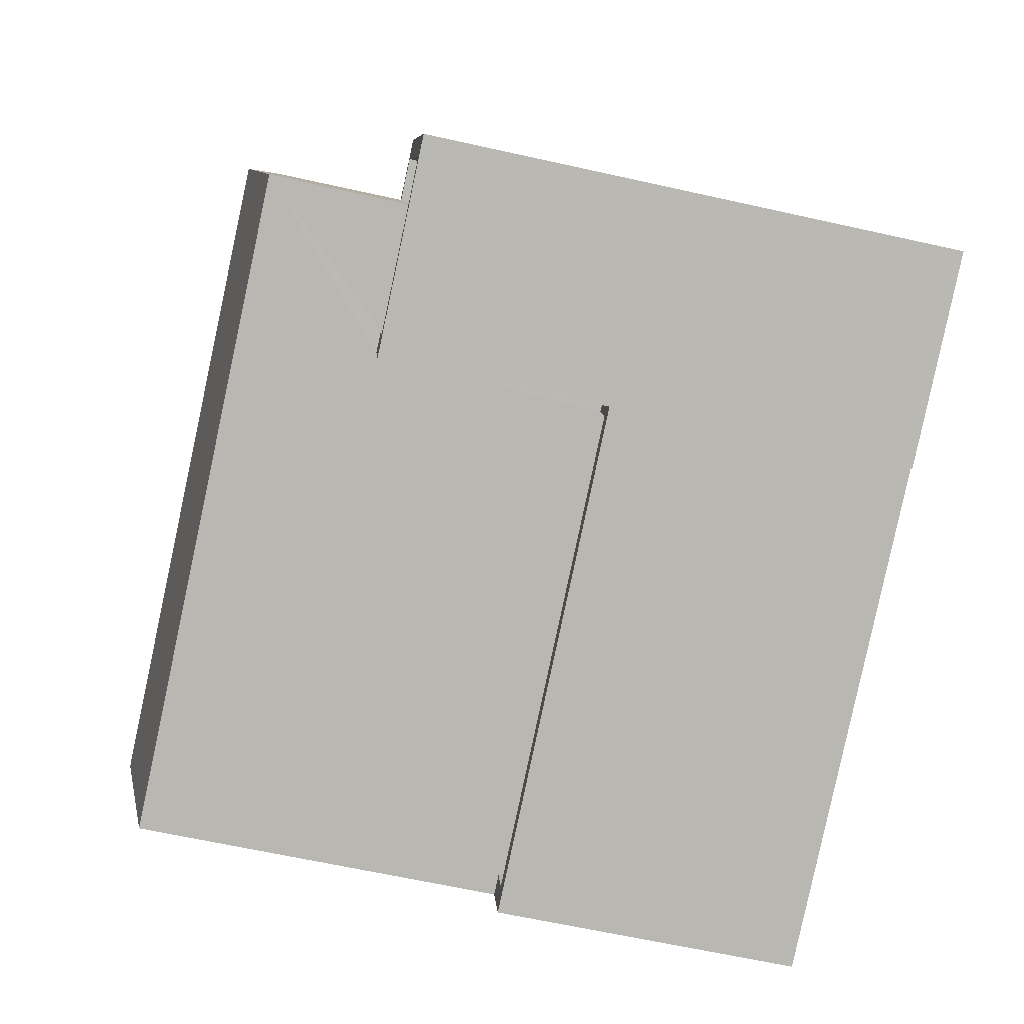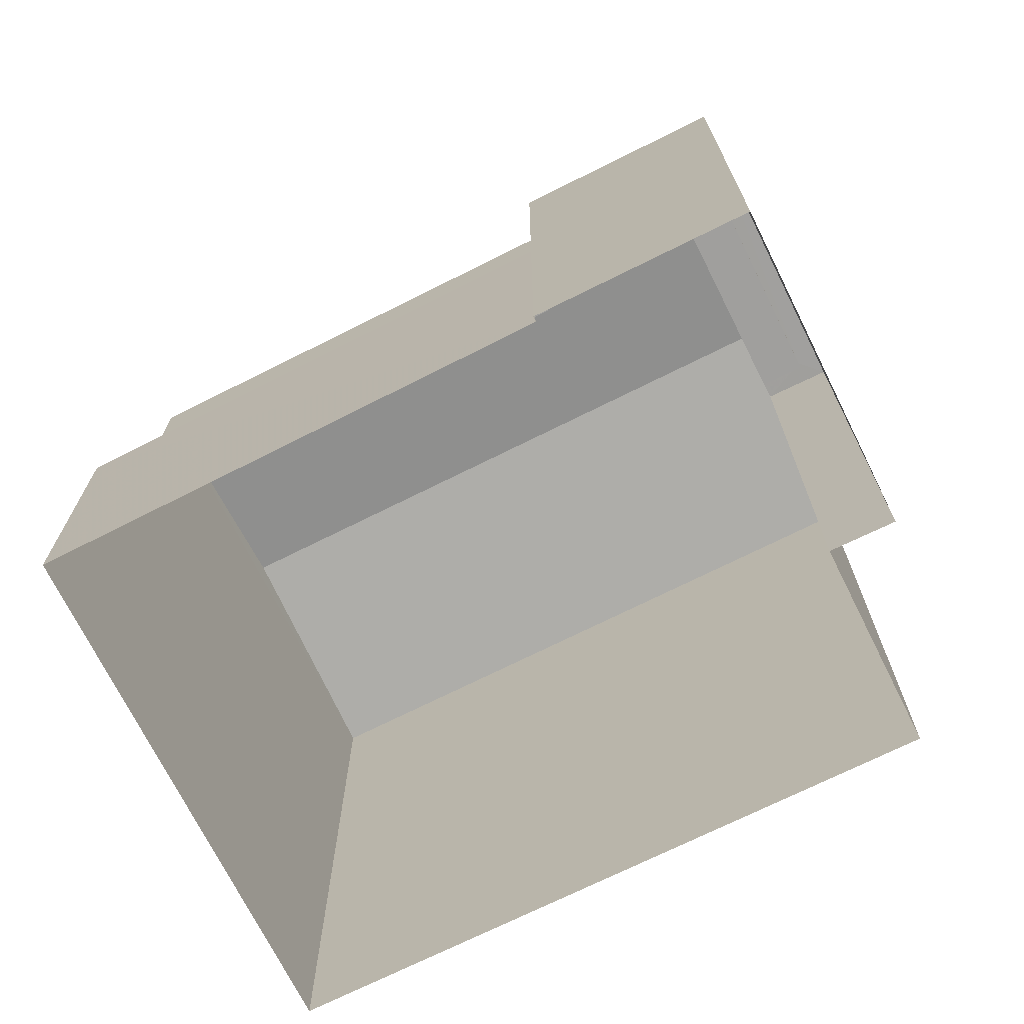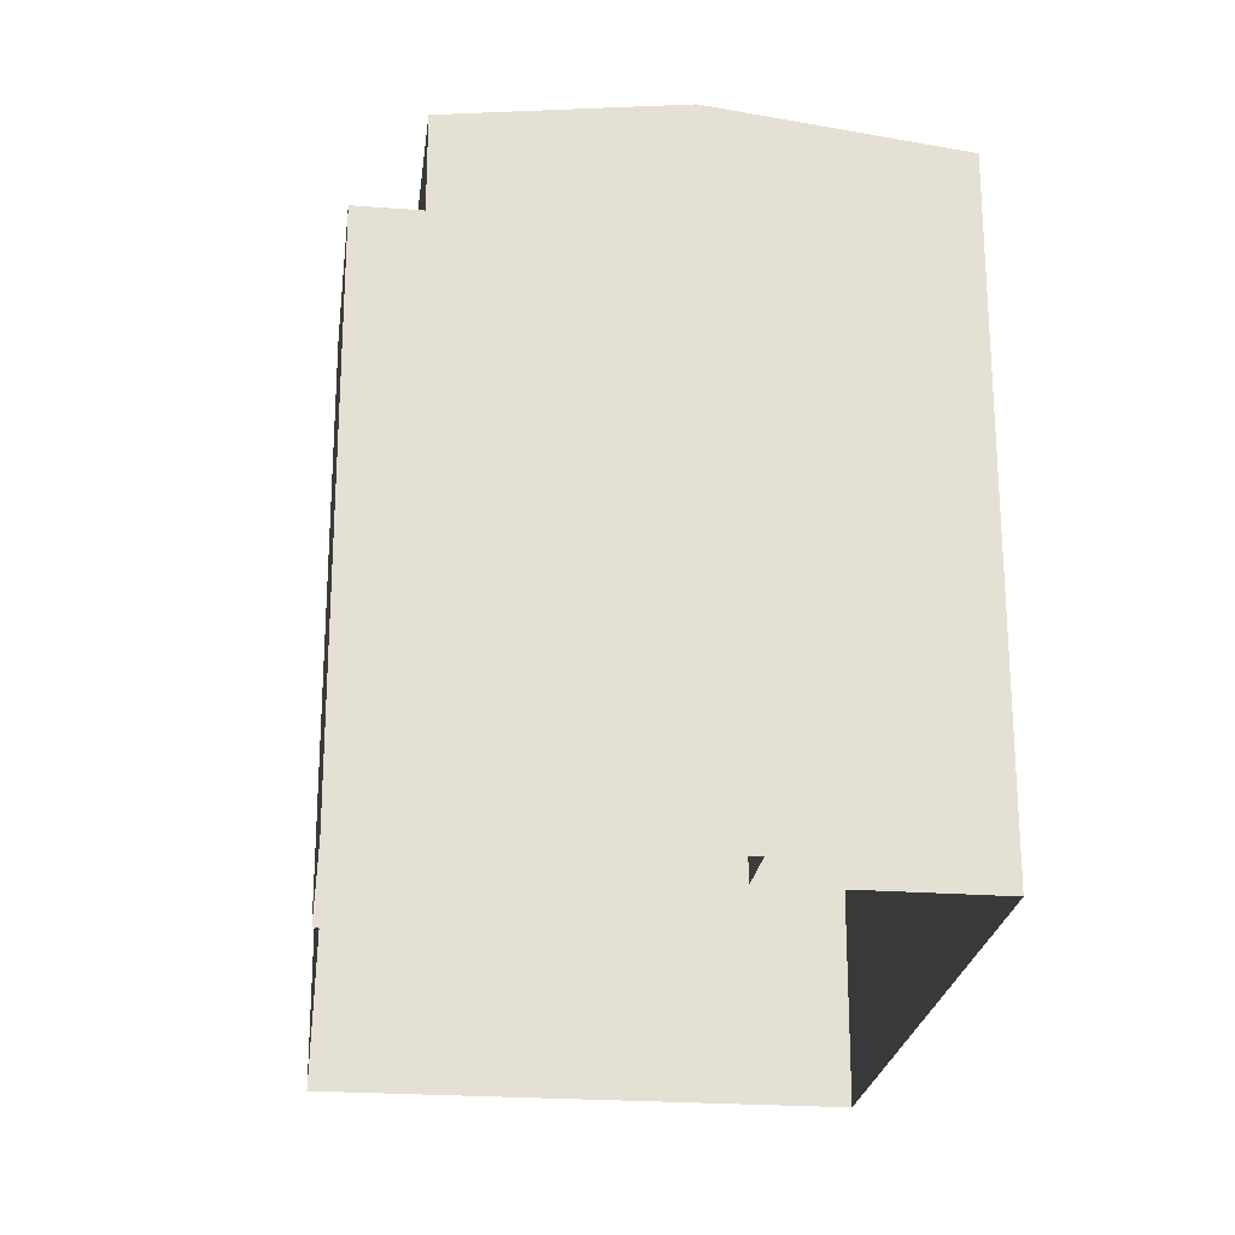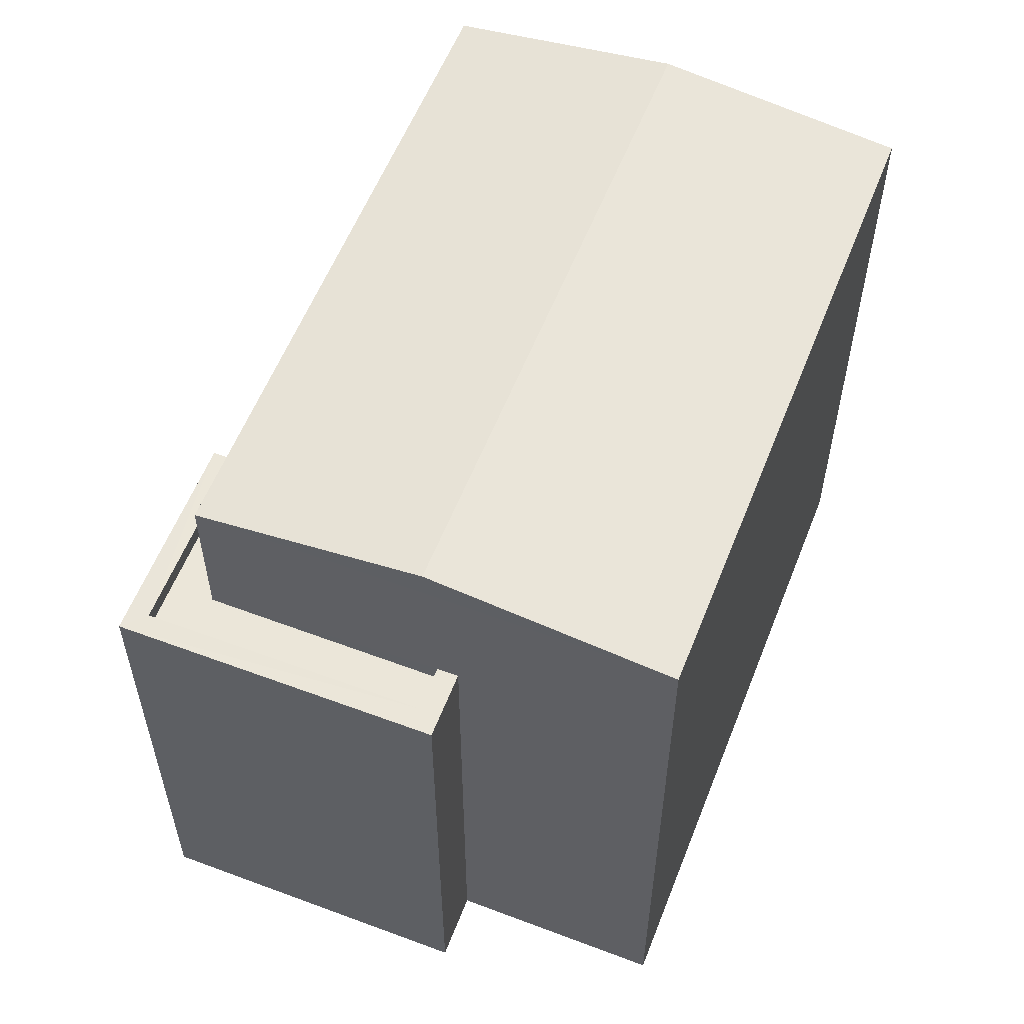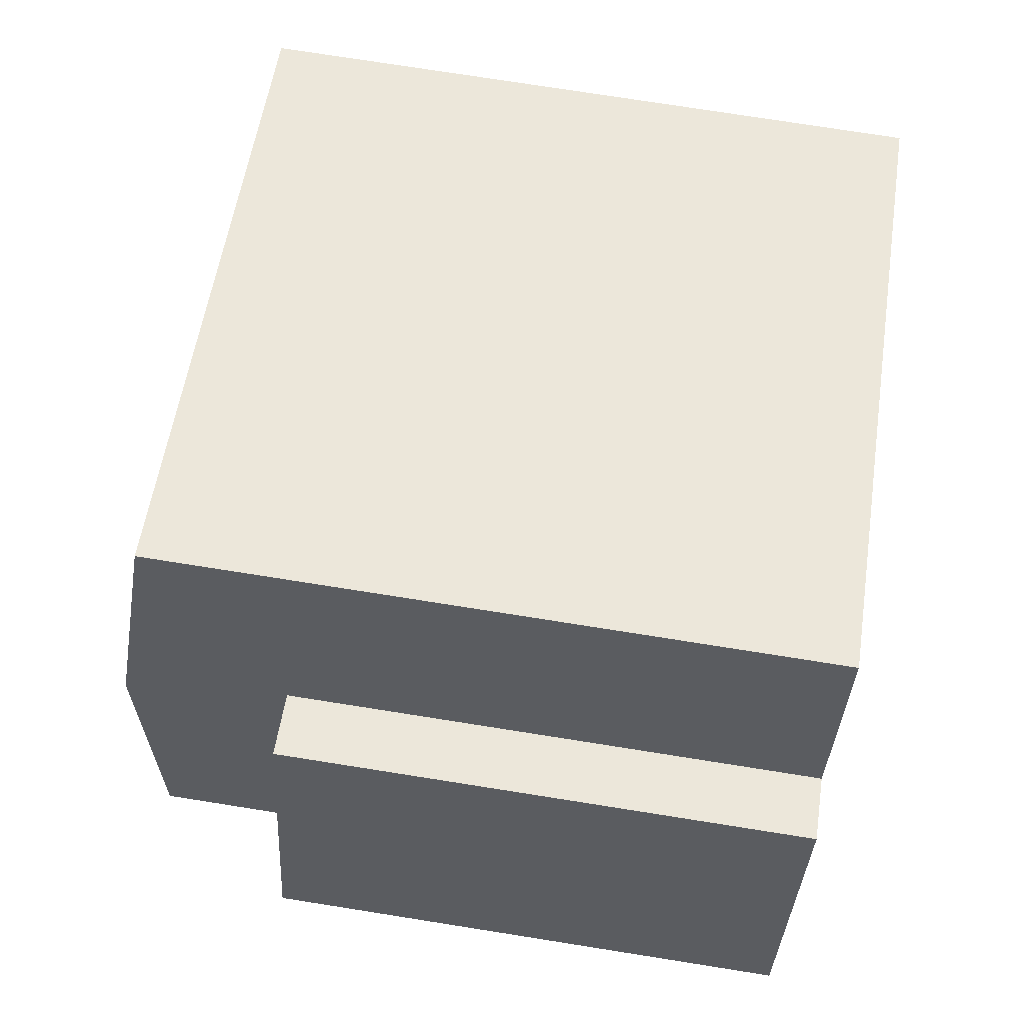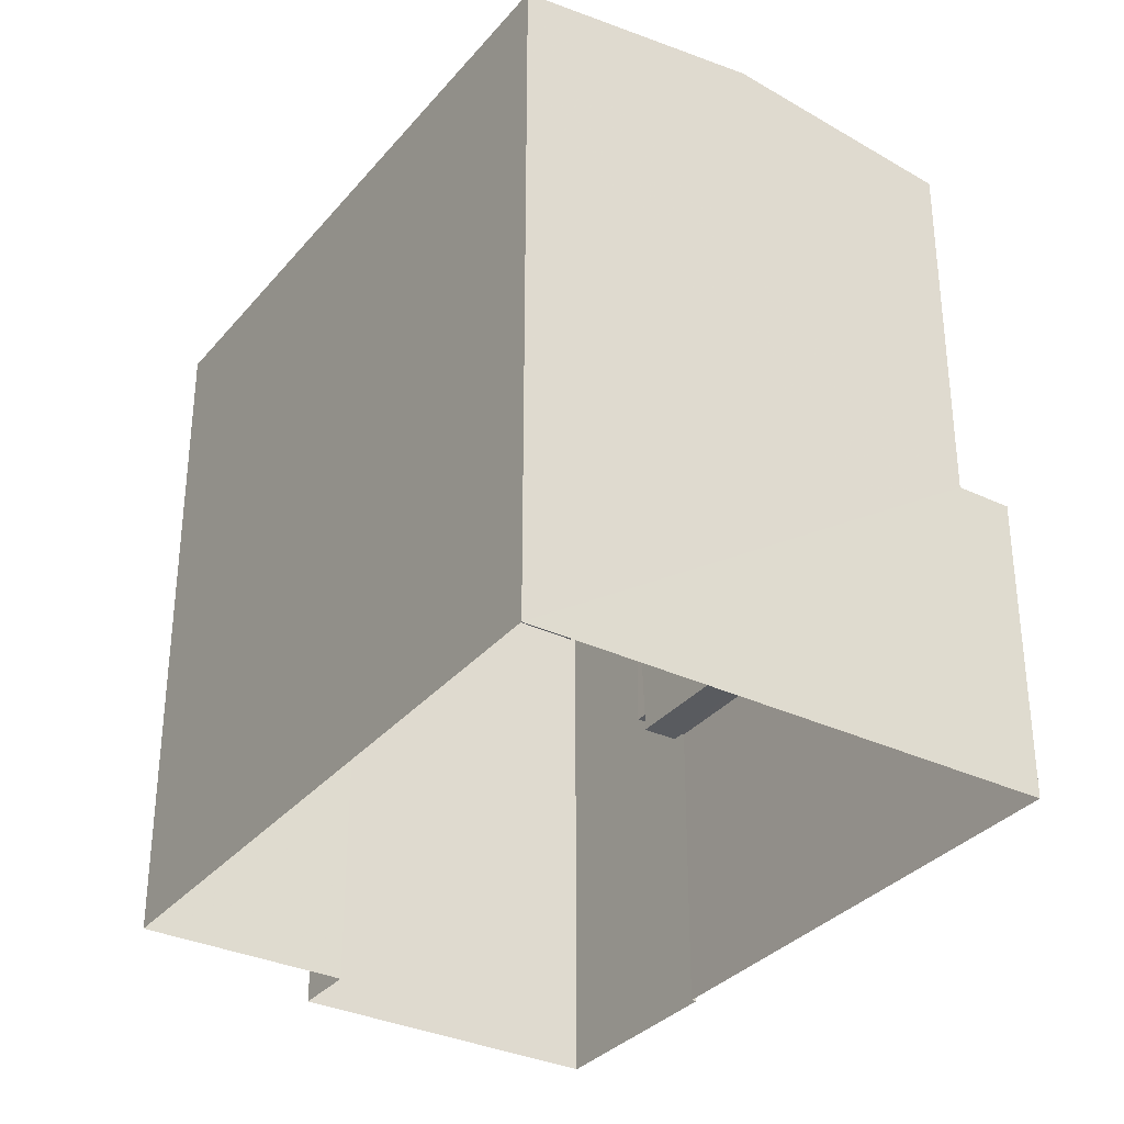
<metadata>
{"format":"obj","ext":"obj","renderer":"f3d","projection":"perspective","resolution":1024,"background":"white","views":[{"elev":-63.4,"azim":77.2,"up":"+Y"},{"elev":-71.5,"azim":45.4,"up":"+Z"},{"elev":-23.8,"azim":101.8,"up":"+Z"},{"elev":57.4,"azim":130.2,"up":"+Z"},{"elev":74.3,"azim":99.0,"up":"+Y"},{"elev":-32.9,"azim":-104.5,"up":"+Z"}]}
</metadata>
<code>
v -8.887e+04 -1.01e+05 1.611
v -8.886e+04 -1.01e+05 1.612
v -8.887e+04 -1.01e+05 1.612
v -8.887e+04 -1.011e+05 1.614
v -8.887e+04 -1.011e+05 1.613
v -8.886e+04 -1.01e+05 1.611
v -8.886e+04 -1.011e+05 1.613
v -8.887e+04 -1.011e+05 1.613
v -8.887e+04 -1.011e+05 5.871
v -8.887e+04 -1.011e+05 5.871
v -8.887e+04 -1.011e+05 5.871
v -8.887e+04 -1.011e+05 5.871
v -8.887e+04 -1.011e+05 5.87
v -8.887e+04 -1.011e+05 5.87
v -8.887e+04 -1.011e+05 5.87
v -8.887e+04 -1.011e+05 5.87
v -8.887e+04 -1.011e+05 5.621
v -8.887e+04 -1.011e+05 5.621
v -8.887e+04 -1.011e+05 5.62
v -8.887e+04 -1.011e+05 5.62
v -8.886e+04 -1.011e+05 11.4
v -8.887e+04 -1.011e+05 11.4
v -8.886e+04 -1.011e+05 10.99
v -8.887e+04 -1.011e+05 8.83
v -8.886e+04 -1.011e+05 8.83
v -8.886e+04 -1.011e+05 8.829
v -8.886e+04 -1.01e+05 8.829
v -8.886e+04 -1.01e+05 8.828
v -8.886e+04 -1.011e+05 8.83
v -8.887e+04 -1.01e+05 10.99
v -8.887e+04 -1.011e+05 10.99
v -8.887e+04 -1.011e+05 9.08
v -8.887e+04 -1.011e+05 9.08
v -8.886e+04 -1.011e+05 9.08
v -8.886e+04 -1.01e+05 9.079
v -8.886e+04 -1.01e+05 9.078
v -8.886e+04 -1.01e+05 9.078
v -8.886e+04 -1.01e+05 9.078
v -8.886e+04 -1.011e+05 9.08
v -8.886e+04 -1.011e+05 9.08
v -8.887e+04 -1.011e+05 9.08
v -8.887e+04 -1.01e+05 10.99
f 1 2 3
f 4 3 5
f 2 6 7
f 8 5 7
f 3 2 5
f 5 2 7
f 9 10 11
f 11 10 12
f 13 14 15
f 16 10 9
f 13 16 14
f 16 13 10
f 17 18 19
f 20 17 19
f 21 22 23
f 24 25 26
f 27 26 28
f 28 26 29
f 26 25 29
f 22 21 30
f 23 22 31
f 32 33 34
f 35 36 37
f 38 37 36
f 33 39 40
f 41 32 34
f 39 38 36
f 36 40 39
f 33 40 34
f 30 21 42
f 22 30 31
f 12 10 18
f 17 12 18
f 21 23 42
f 32 16 33
f 33 16 8
f 32 14 16
f 8 16 5
f 38 7 6
f 38 39 7
f 2 38 6
f 2 37 38
f 20 19 13
f 15 20 13
f 40 28 29
f 40 36 28
f 31 30 11
f 30 3 11
f 11 4 9
f 11 3 4
f 34 40 29
f 25 34 29
f 41 34 25
f 24 41 25
f 35 23 26
f 23 35 42
f 42 37 1
f 26 27 35
f 1 37 2
f 35 37 42
f 42 1 3
f 30 42 3
f 13 19 18
f 10 13 18
f 20 12 17
f 12 31 11
f 23 41 26
f 31 32 23
f 15 12 20
f 14 32 15
f 26 41 24
f 32 41 23
f 31 12 32
f 32 12 15
f 5 9 4
f 5 16 9
f 35 28 36
f 35 27 28
f 39 33 8
f 7 39 8

</code>
